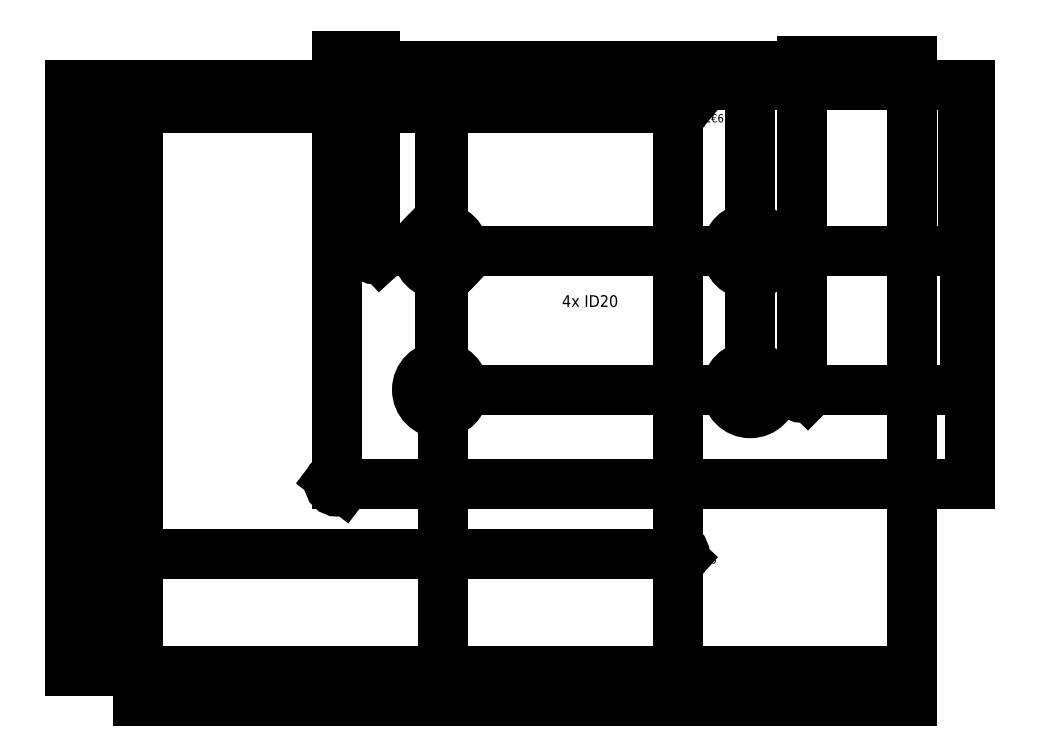
<metadata>
{"format":"dxf","ext":"dxf","renderer":"ezdxf+matplotlib","layout":"modelspace","background":"white","min_lineweight":24,"dpi":150}
</metadata>
<code>
0
SECTION
2
ENTITIES
0
LINE
8
View001
10
202.5
20
371.7
30
0
11
532.5
21
371.7
31
0
0
LINE
8
View001
10
532.5
20
371.7
30
0
11
532.5
21
121.7
31
0
0
LINE
8
View001
10
532.5
20
121.7
30
0
11
202.5
21
121.7
31
0
0
LINE
8
View001
10
202.5
20
121.7
30
0
11
202.5
21
371.7
31
0
0
CIRCLE
8
View001
10
303.5
20
300.7
40
3.4
0
CIRCLE
8
View001
10
331.5
20
300.7
40
10
0
CIRCLE
8
View001
10
331.5
20
241.7
40
10
0
CIRCLE
8
View001
10
463.5
20
300.7
40
10
0
CIRCLE
8
View001
10
463.5
20
241.7
40
10
0
CIRCLE
8
View001
10
485.5
20
300.7
40
3.4
0
CIRCLE
8
View001
10
485.5
20
241.7
40
3.4
0
CIRCLE
8
View001
10
287.5
20
201.7
40
3.4
0
CIRCLE
8
View001
10
432.5
20
361.7
40
3
0
CIRCLE
8
View001
10
332.5
20
361.7
40
3
0
CIRCLE
8
View001
10
332.5
20
171.7
40
3
0
CIRCLE
8
View001
10
432.5
20
171.7
40
3
0
LINE
8
View001
10
331.5
20
300.7
30
0
11
331.5
21
241.7
31
0
0
LINE
8
View001
10
303.5
20
300.7
30
0
11
485.5
21
300.7
31
0
0
LINE
8
View001
10
331.5
20
241.7
30
0
11
485.5
21
241.7
31
0
0
LINE
8
View001
10
463.5
20
300.7
30
0
11
463.5
21
241.7
31
0
0
LINE
8
View001
10
485.5
20
300.7
30
0
11
485.5
21
241.7
31
0
0
LINE
8
View001
10
332.5
20
361.7
30
0
11
432.5
21
361.7
31
0
0
LINE
8
View001
10
432.5
20
361.7
30
0
11
432.5
21
171.7
31
0
0
LINE
8
View001
10
332.5
20
171.7
30
0
11
332.5
21
361.7
31
0
0
LINE
8
View001
10
332.5
20
171.7
30
0
11
432.5
21
171.7
31
0
0
DIMENSION
8
Dimension020
2
*Dimension020
10
553.9
20
339.8
30
0
11
549.7
21
337
31
0
70
32
1
71
3
STANDARD
13
532.5
23
371.7
33
0
14
485.5
24
300.7
34
0
50
90
0
DIMENSION
8
Dimension021
2
*Dimension021
10
554.9
20
274.6
30
0
11
549.9
21
274.6
31
0
70
32
1
59
3
STANDARD
13
485.5
23
300.7
33
0
14
485.5
24
241.7
34
0
50
90
0
DIMENSION
8
Dimension022
2
*Dimension022
10
188.4
20
362
30
0
11
188.9
21
366.9
31
0
70
32
1
10
3
STANDARD
13
432.5
23
361.7
33
0
14
532.5
24
371.7
34
0
50
90
0
DIMENSION
8
Dimension023
2
*Dimension023
10
557.3
20
283.3
30
0
11
560.1
21
287.4
31
0
70
32
1
170
3
STANDARD
13
287.5
23
201.7
33
0
14
532.5
24
371.7
34
0
50
90
0
DIMENSION
8
Dimension024
2
*Dimension024
10
193.9
20
268.3
30
0
11
188.9
21
268.3
31
0
70
32
1
190
3
STANDARD
13
332.5
23
361.7
33
0
14
332.5
24
171.7
34
0
50
90
0
DIMENSION
8
Dimension025
2
*Dimension025
10
504.8
20
381.9
30
0
11
509
21
384.6
31
0
70
32
1
47
3
STANDARD
13
485.5
23
300.7
33
0
14
532.5
24
371.7
34
0
0
DIMENSION
8
Dimension026
2
*Dimension026
10
474.5
20
379.6
30
0
11
474.5
21
384.6
31
0
70
32
1
22
3
STANDARD
13
463.5
23
300.7
33
0
14
485.5
24
300.7
34
0
0
DIMENSION
8
Dimension027
2
*Dimension027
10
397.5
20
379.6
30
0
11
397.5
21
384.6
31
0
70
32
1
132
3
STANDARD
13
331.5
23
300.7
33
0
14
463.5
24
300.7
34
0
0
DIMENSION
8
Dimension028
2
*Dimension028
10
317.5
20
379.6
30
0
11
317.5
21
384.6
31
0
70
32
1
28
3
STANDARD
13
303.5
23
300.7
33
0
14
331.5
24
300.7
34
0
0
DIMENSION
8
Dimension029
2
*Dimension029
10
265.7
20
110
30
0
11
267.5
21
114.7
31
0
70
32
1
130
3
STANDARD
13
202.5
23
121.7
33
0
14
332.5
24
171.7
34
0
0
DIMENSION
8
Dimension030
2
*Dimension030
10
378.3
20
109.7
30
0
11
378.3
21
114.7
31
0
70
32
1
100
3
STANDARD
13
332.5
23
171.7
33
0
14
432.5
24
171.7
34
0
0
DIMENSION
8
Dimension031
2
*Dimension031
10
187.3
20
143
30
0
11
189.1
21
147.6
31
0
70
32
1
50
3
STANDARD
13
202.5
23
121.7
33
0
14
332.5
24
171.7
34
0
50
90
0
DIMENSION
8
Dimension032
2
*Dimension032
10
290.5
20
383.8
30
0
11
295.5
21
384.6
31
0
70
32
1
16
3
STANDARD
13
287.5
23
201.7
33
0
14
303.5
24
300.7
34
0
0
DIMENSION
8
Dimension033
2
*Dimension033
10
369.2
20
108.9
30
0
11
369.2
21
103.9
31
0
70
32
1
330
3
STANDARD
13
532.5
23
121.7
33
0
14
202.5
24
121.7
34
0
0
DIMENSION
8
Dimension034
2
*Dimension034
10
173.5
20
268.1
30
0
11
178.5
21
268.1
31
0
70
32
1
250
3
STANDARD
13
202.5
23
121.7
33
0
14
202.5
24
371.7
34
0
50
90
0
DIMENSION
8
Dimension035
2
*Dimension035
10
334.8
20
359.8
30
0
11
345.3
21
356.3
31
0
70
3
1
⌀6
3
STANDARD
15
330.2
25
363.6
35
0
40
0
0
DIMENSION
8
Dimension036
2
*Dimension036
10
338.7
20
293.7
30
0
11
347.4
21
290.7
31
0
70
3
1
⌀20
3
STANDARD
15
324.3
25
307.6
35
0
40
0
0
DIMENSION
8
Dimension037
2
*Dimension037
10
488.5
20
299
30
0
11
503.4
21
295.6
31
0
70
3
1
⌀6,8
3
STANDARD
15
482.5
25
302.3
35
0
40
0
0
DIMENSION
8
Dimension038
2
*Dimension038
10
487.9
20
239.3
30
0
11
495.8
21
237
31
0
70
3
1
⌀6,8
3
STANDARD
15
483
25
244.1
35
0
40
0
0
DIMENSION
8
Dimension039
2
*Dimension039
10
305.8
20
298.2
30
0
11
317.2
21
291.4
31
0
70
3
1
⌀6,8
3
STANDARD
15
301.2
25
303.2
35
0
40
0
0
DIMENSION
8
Dimension040
2
*Dimension040
10
290.2
20
199.6
30
0
11
301.9
21
195.7
31
0
70
3
1
⌀6,8
3
STANDARD
15
284.8
25
203.7
35
0
40
0
0
DIMENSION
8
Dimension041
2
*Dimension041
10
334.9
20
169.9
30
0
11
348.8
21
164.8
31
0
70
3
1
⌀6
3
STANDARD
15
330.1
25
173.4
35
0
40
0
0
DIMENSION
8
Dimension042
2
*Dimension042
10
434.7
20
169.7
30
0
11
442.7
21
167.6
31
0
70
3
1
⌀6
3
STANDARD
15
430.3
25
173.7
35
0
40
0
0
DIMENSION
8
Dimension043
2
*Dimension043
10
434.8
20
359.7
30
0
11
445.9
21
355.6
31
0
70
3
1
⌀6
3
STANDARD
15
430.2
25
363.6
35
0
40
0
0
TEXT
8
Annotation002
10
396.2
20
276.9
30
0
40
5
1
4x ID20
7
STANDARD
72
1
11
396.2
21
276.9
31
0
0
ENDSEC
0
EOF

</code>
